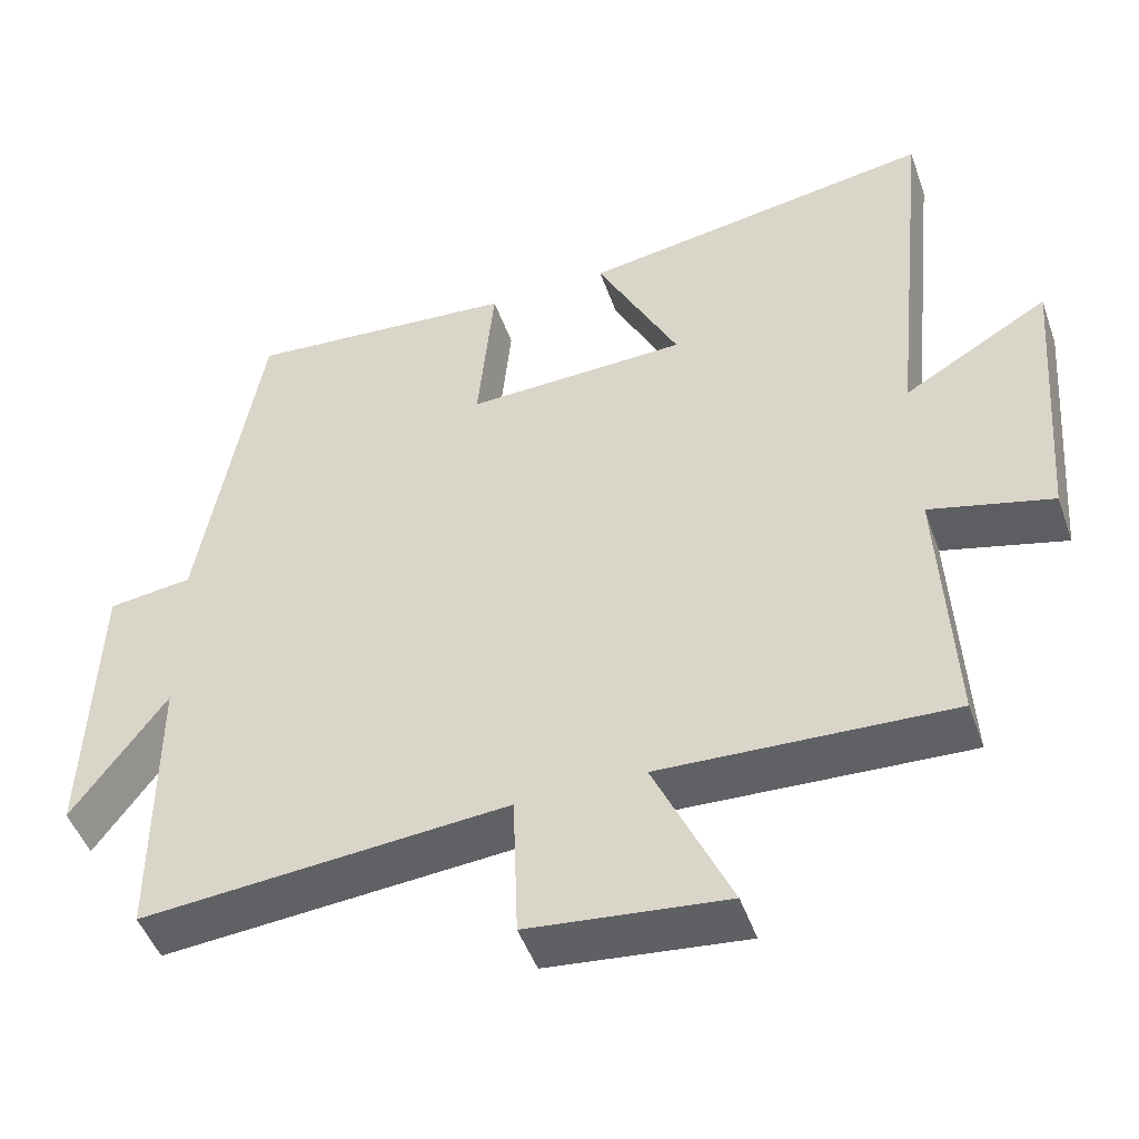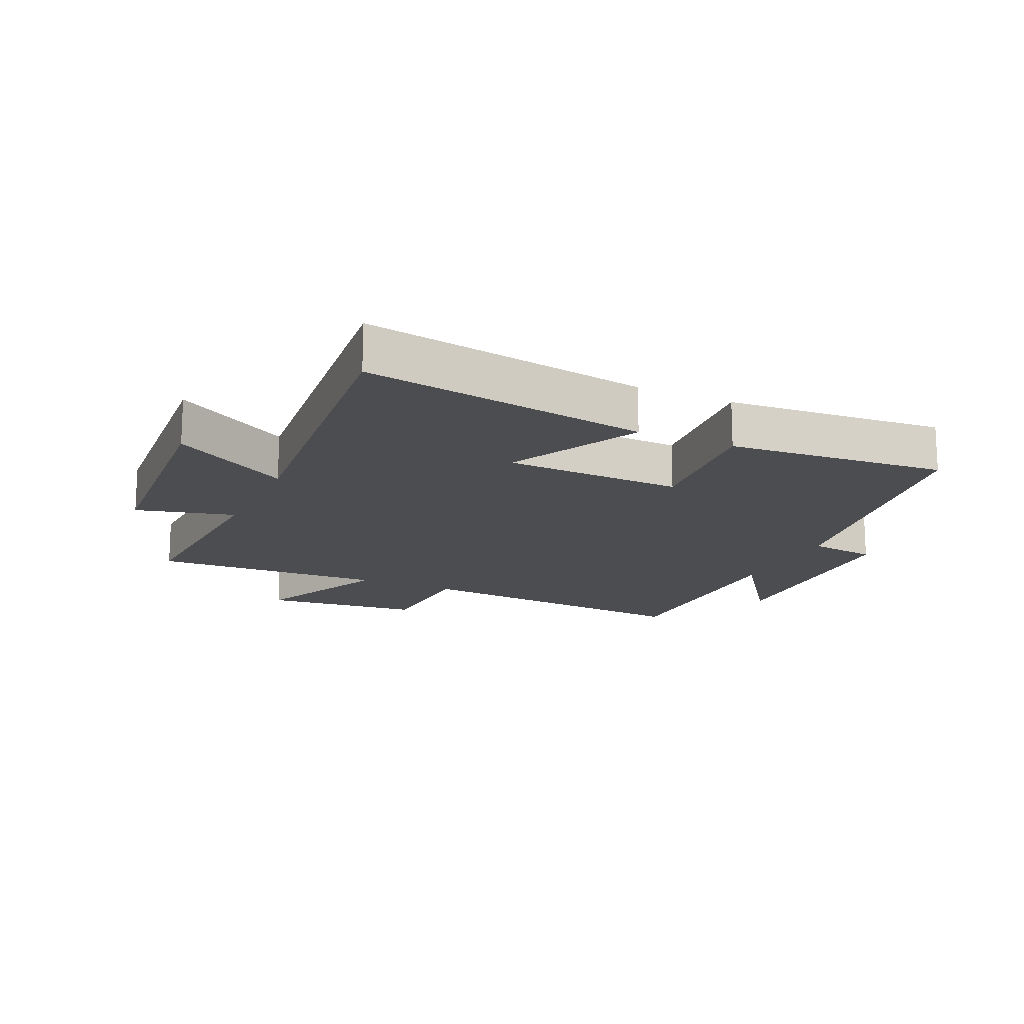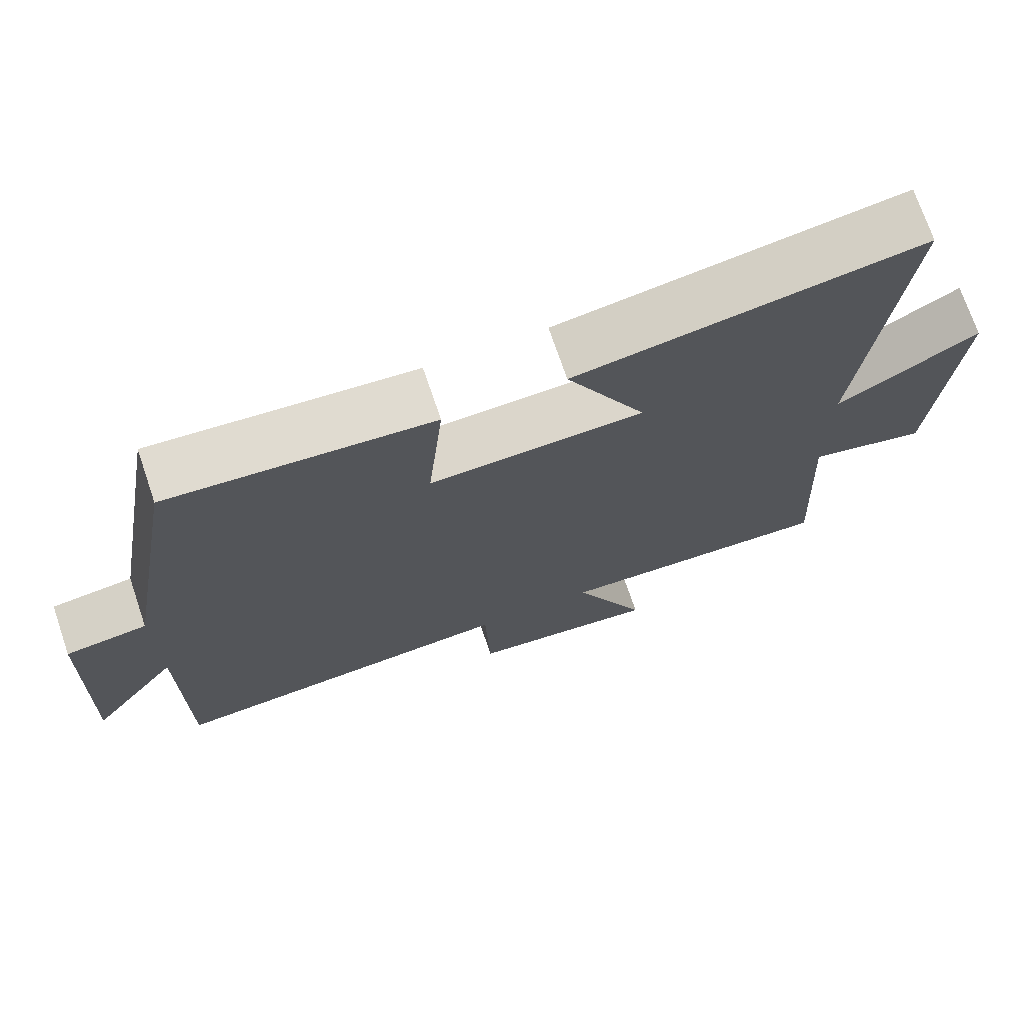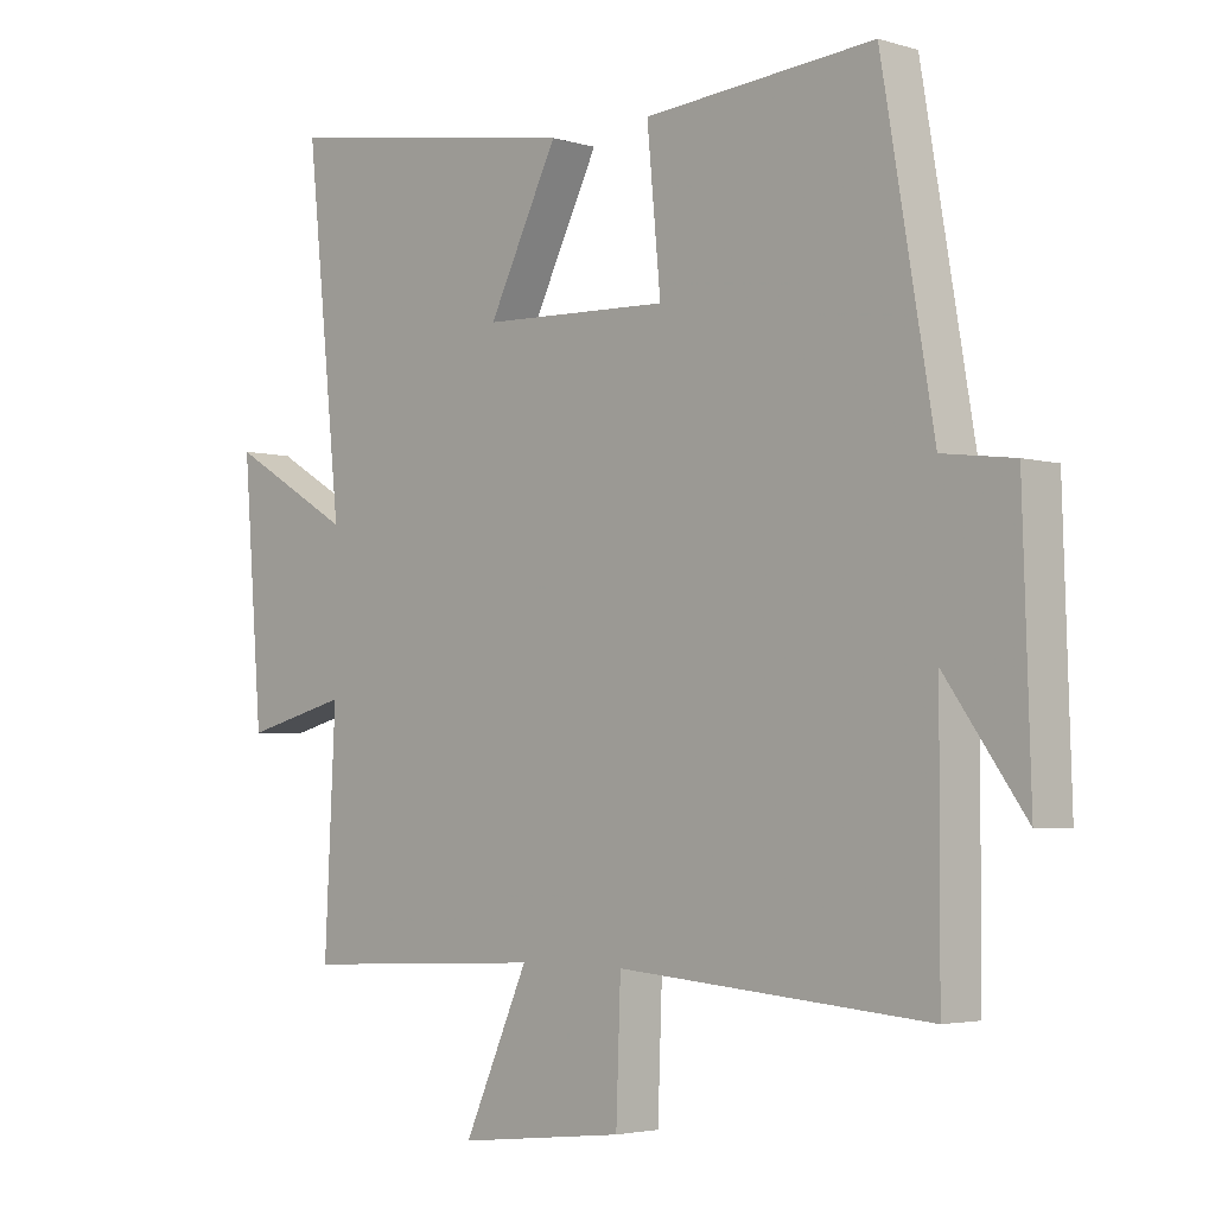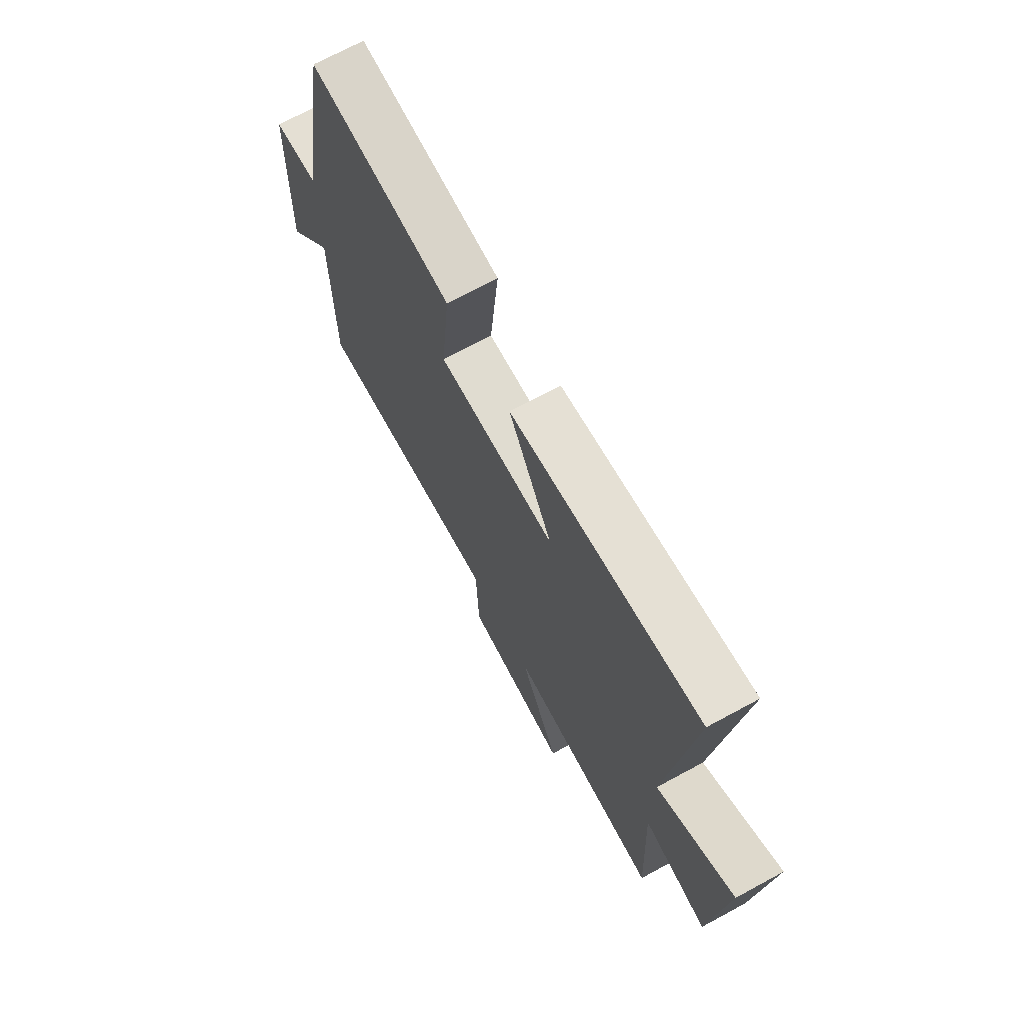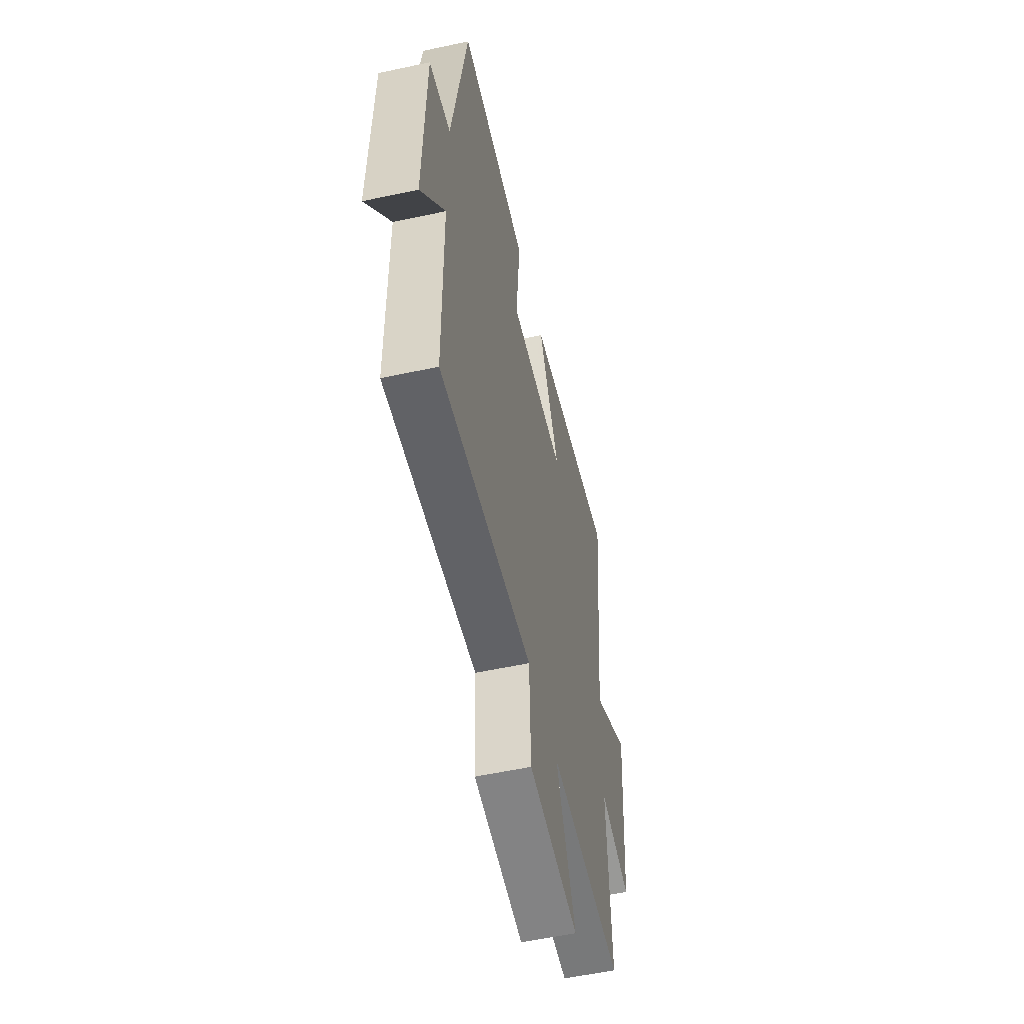
<metadata>
{"format":"obj","ext":"obj","renderer":"f3d","projection":"perspective","resolution":1024,"background":"white","views":[{"elev":-48.3,"azim":-160.8,"up":"+Z"},{"elev":-16.1,"azim":-24.7,"up":"+Y"},{"elev":72.4,"azim":161.2,"up":"+Z"},{"elev":-3.6,"azim":45.1,"up":"+Z"},{"elev":71.2,"azim":-118.4,"up":"+Z"},{"elev":-55.2,"azim":102.8,"up":"+Z"}]}
</metadata>
<code>
v 0.499 0.07 -0.539
v 0.023 0.07 -0.5
v 0.016 0.07 -0.693
v -0.24 0.07 -0.721
v -0.141 0.07 -0.5
v -0.517 0.07 -0.517
v -0.5 0.07 -0.174
v -0.659 0.07 -0.215
v -0.689 0.07 0.165
v -0.5 0.07 0.054
v -0.554 0.07 0.574
v -0.092 0.07 0.5
v -0.199 0.07 0.286
v 0.089 0.07 0.276
v 0.068 0.07 0.5
v 0.421 0.07 0.529
v 0.5 0.07 0.066
v 0.61 0.07 0.052
v 0.622 0.07 -0.332
v 0.5 0.07 -0.162
v 0.499 0 -0.539
v 0.023 0 -0.5
v 0.016 0 -0.693
v -0.24 0 -0.721
v -0.141 0 -0.5
v -0.517 0 -0.517
v -0.5 0 -0.174
v -0.659 0 -0.215
v -0.689 0 0.165
v -0.5 0 0.054
v -0.554 0 0.574
v -0.092 0 0.5
v -0.199 0 0.286
v 0.089 0 0.276
v 0.068 0 0.5
v 0.421 0 0.529
v 0.5 0 0.066
v 0.61 0 0.052
v 0.622 0 -0.332
v 0.5 0 -0.162
f 17 18 19 20
f 17 20 1 2
f 14 15 16 17
f 13 14 17 2
f 10 11 12 13
f 10 13 2 3
f 7 8 9 10
f 5 6 7
f 5 7 10
f 3 4 5
f 3 5 10
f 40 39 38 37
f 22 21 40 37
f 37 36 35 34
f 22 37 34 33
f 33 32 31 30
f 23 22 33 30
f 30 29 28 27
f 27 26 25
f 30 27 25
f 25 24 23
f 30 25 23
f 1 21 22 2
f 2 22 23 3
f 3 23 24 4
f 4 24 25 5
f 5 25 26 6
f 6 26 27 7
f 7 27 28 8
f 8 28 29 9
f 9 29 30 10
f 10 30 31 11
f 11 31 32 12
f 12 32 33 13
f 13 33 34 14
f 14 34 35 15
f 15 35 36 16
f 16 36 37 17
f 17 37 38 18
f 18 38 39 19
f 19 39 40 20
f 20 40 21 1

</code>
